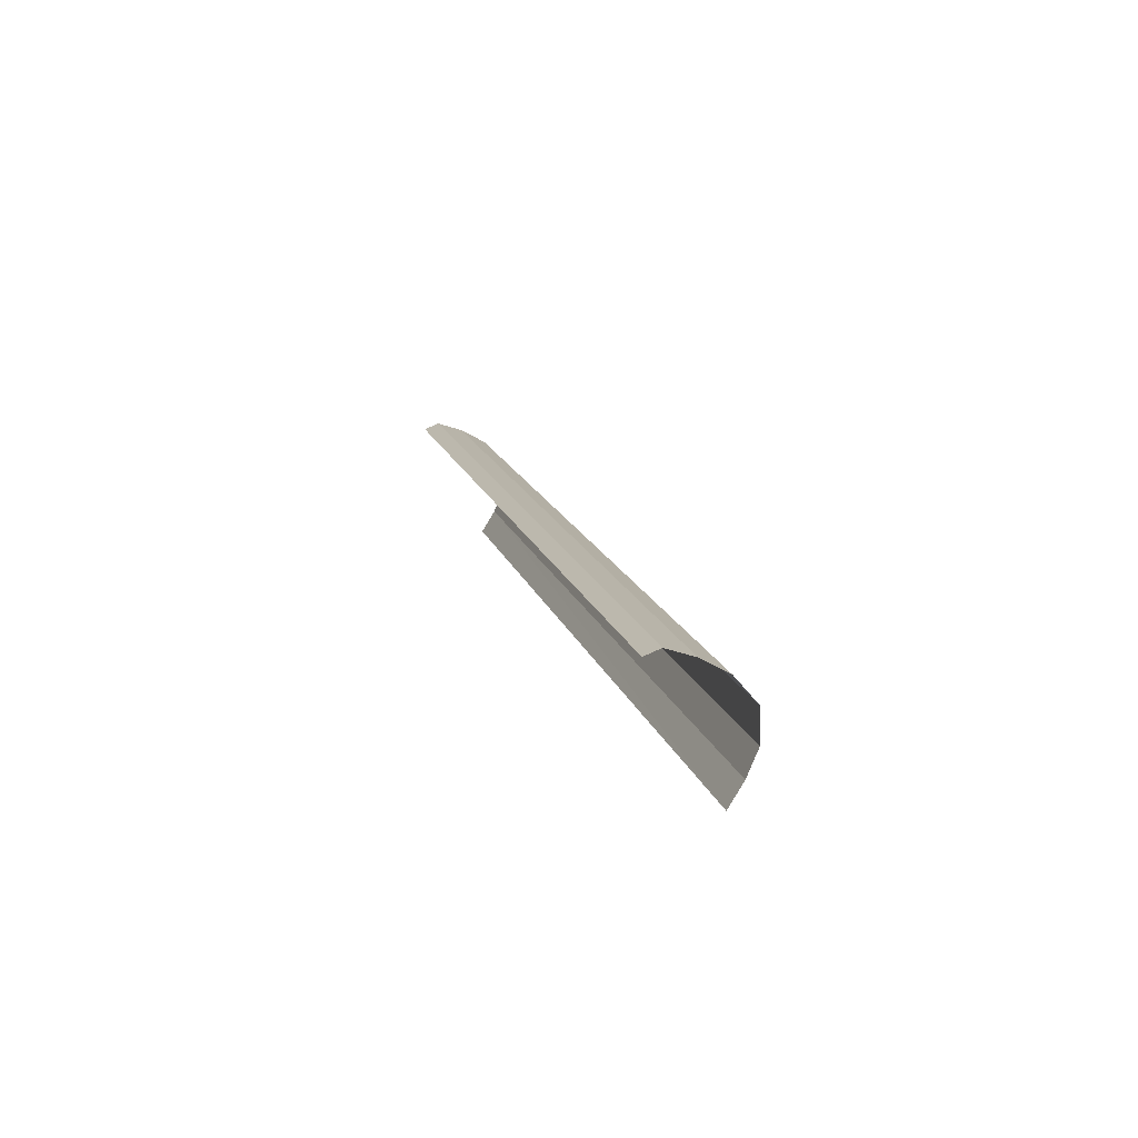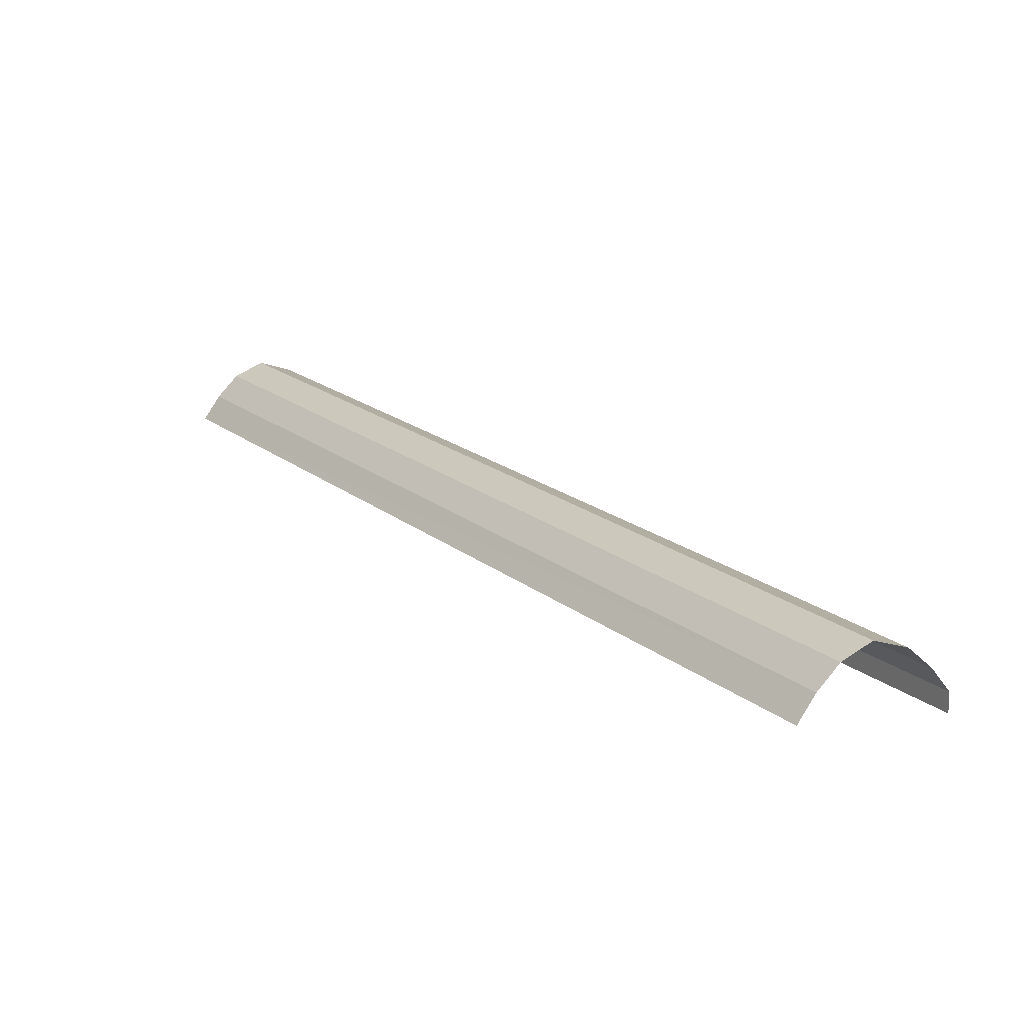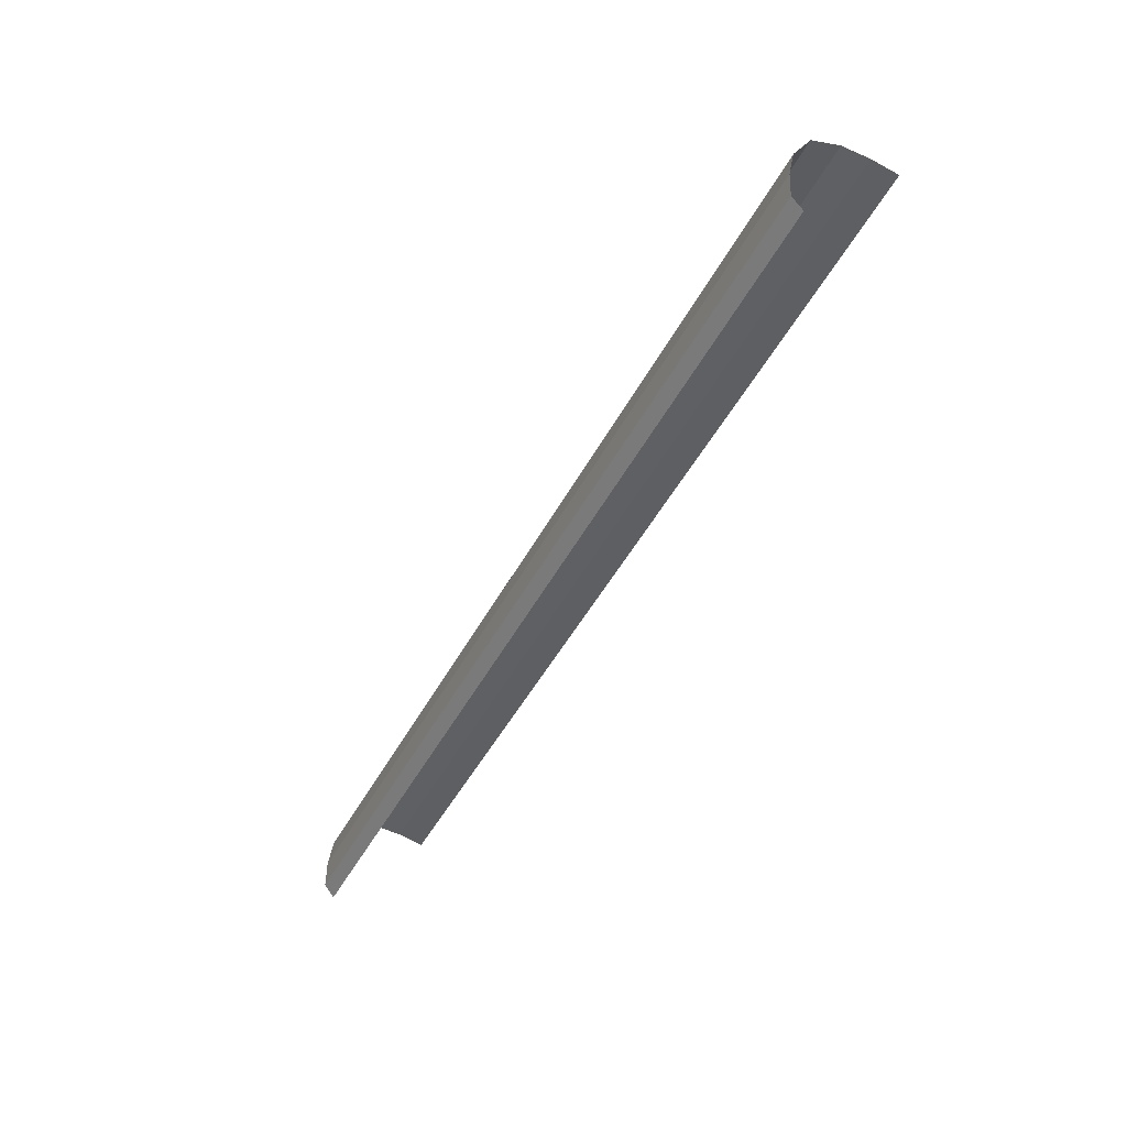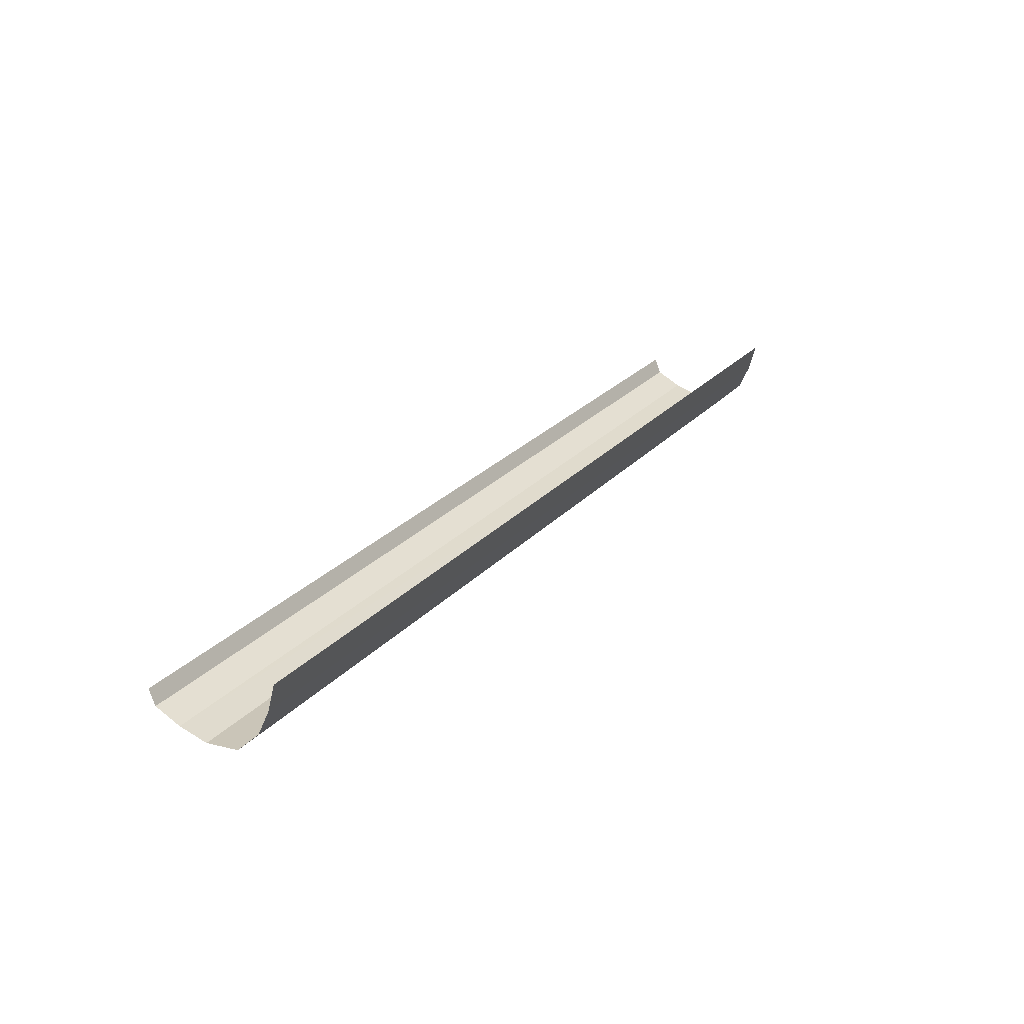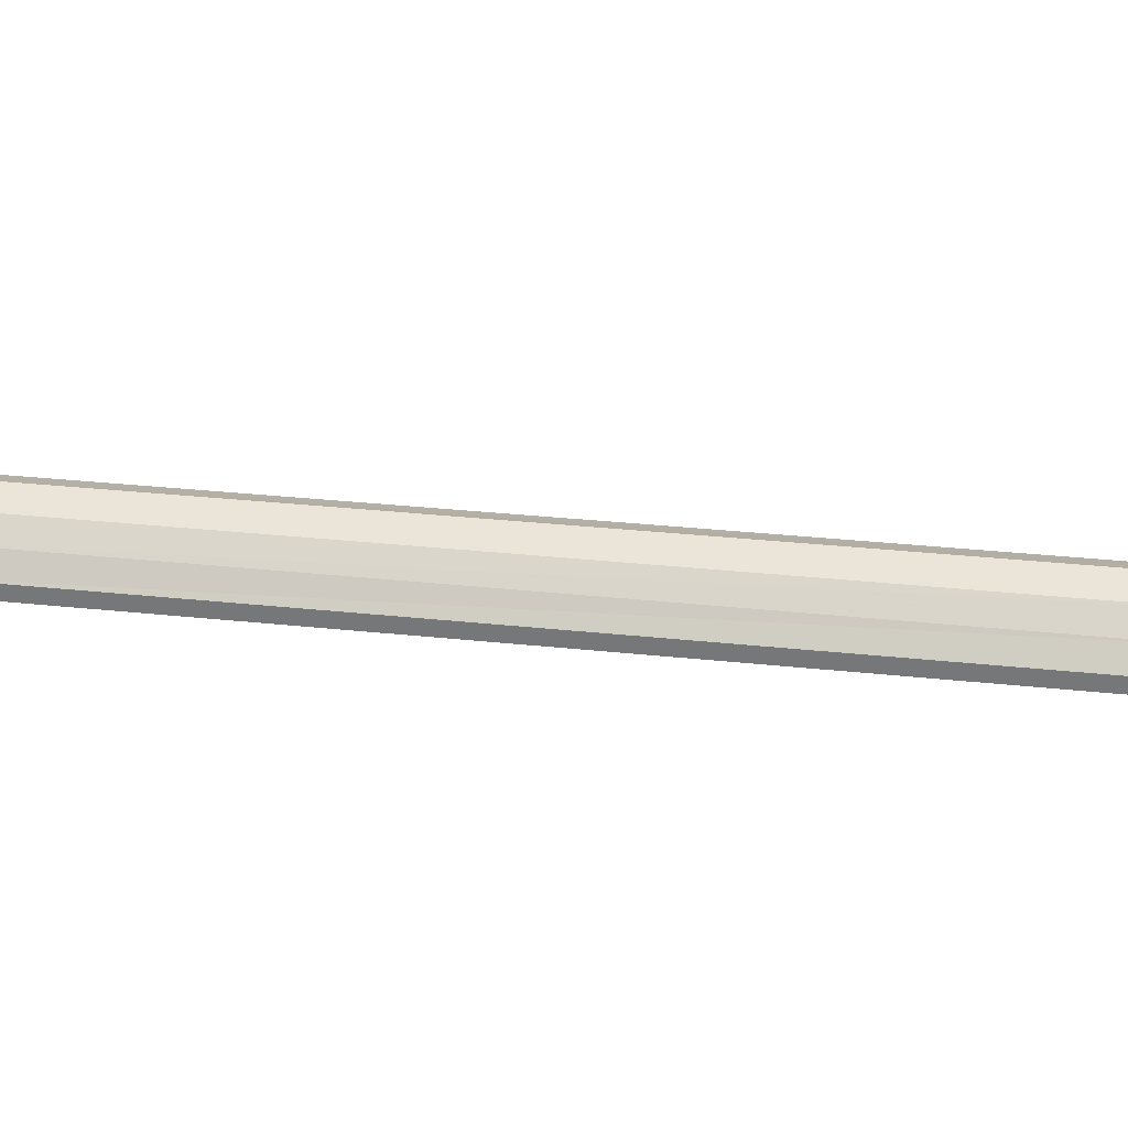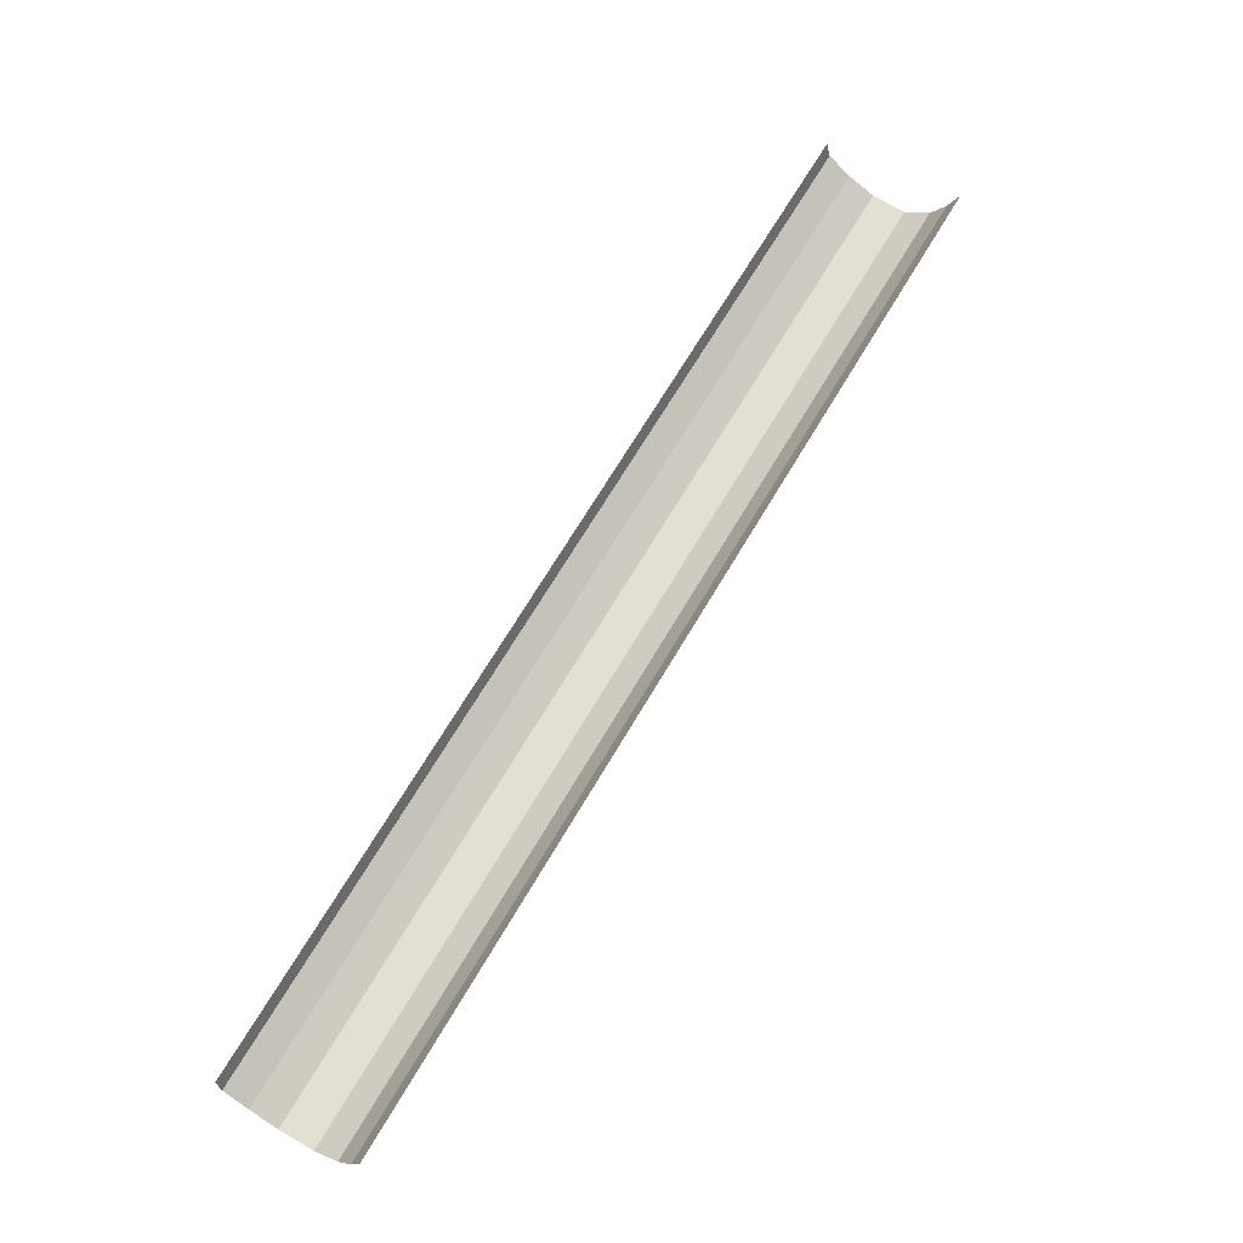
<metadata>
{"format":"obj","ext":"obj","renderer":"f3d","projection":"perspective","resolution":1024,"background":"white","views":[{"elev":74.4,"azim":-114.4,"up":"+Y"},{"elev":16.1,"azim":0.5,"up":"+Z"},{"elev":65.7,"azim":145.8,"up":"+Y"},{"elev":-78.7,"azim":-160.6,"up":"+Y"},{"elev":31.9,"azim":129.2,"up":"+Z"},{"elev":-31.7,"azim":-167.8,"up":"+Y"}]}
</metadata>
<code>
v -2.203e+05 -1.253e+05 11.82
v -2.203e+05 -1.253e+05 11.82
v -2.203e+05 -1.252e+05 11.82
v -2.203e+05 -1.252e+05 11.82
v -2.203e+05 -1.253e+05 13.47
v -2.203e+05 -1.252e+05 12.54
v -2.203e+05 -1.253e+05 12.54
v -2.203e+05 -1.252e+05 13.47
v -2.203e+05 -1.252e+05 14.3
v -2.203e+05 -1.253e+05 14.77
v -2.203e+05 -1.252e+05 14.77
v -2.203e+05 -1.253e+05 14.3
v -2.203e+05 -1.253e+05 14.3
v -2.203e+05 -1.252e+05 14.3
v -2.203e+05 -1.253e+05 13.47
v -2.203e+05 -1.252e+05 13.47
v -2.203e+05 -1.253e+05 12.54
v -2.203e+05 -1.252e+05 12.54
f 1 2 3
f 4 1 3
f 18 4 16
f 4 3 16
f 14 16 8
f 3 6 8
f 9 11 14
f 9 14 8
f 16 3 8
f 6 3 2
f 7 6 2
f 7 2 5
f 2 1 15
f 13 12 5
f 1 17 15
f 13 10 12
f 13 5 15
f 5 2 15
f 5 6 7
f 5 8 6
f 9 10 11
f 9 12 10
f 8 12 9
f 8 5 12
f 13 14 11
f 10 13 11
f 15 16 14
f 13 15 14
f 17 18 16
f 15 17 16
f 18 1 4
f 18 17 1

</code>
